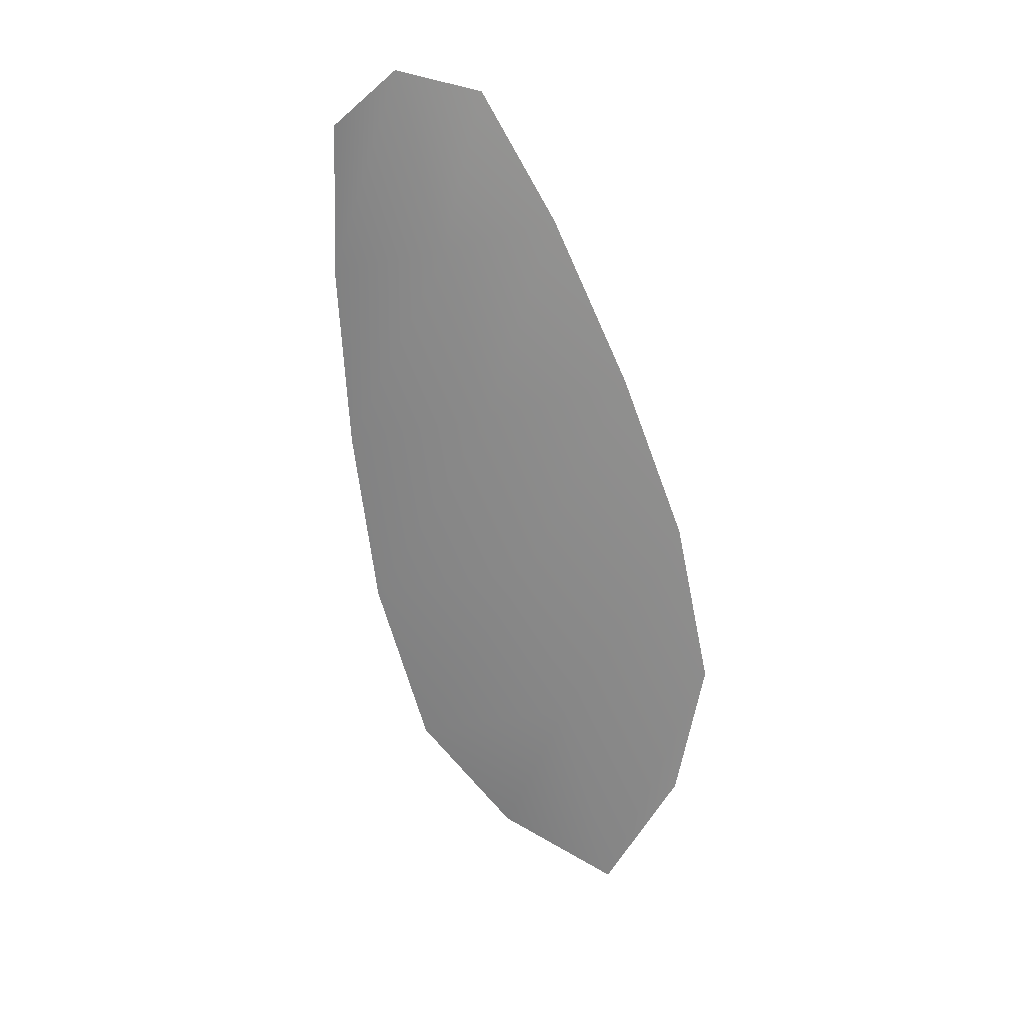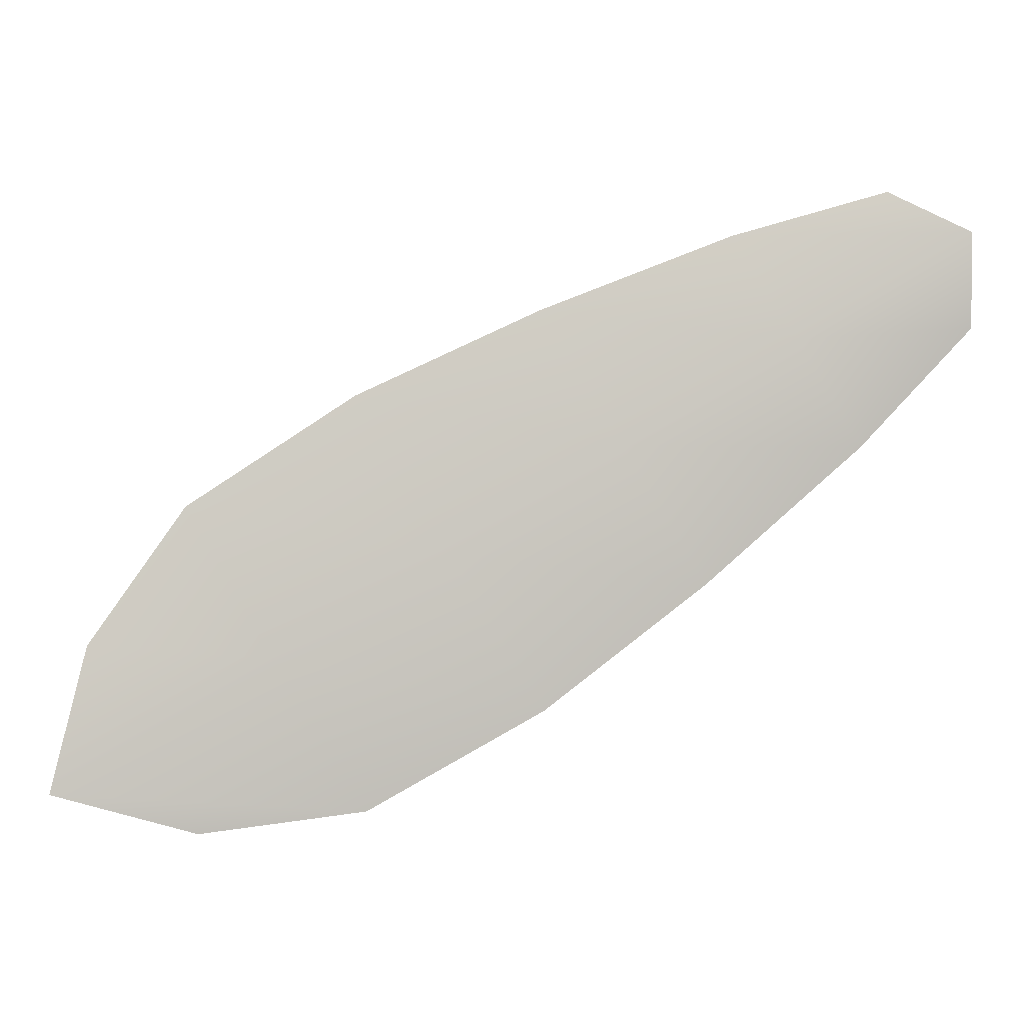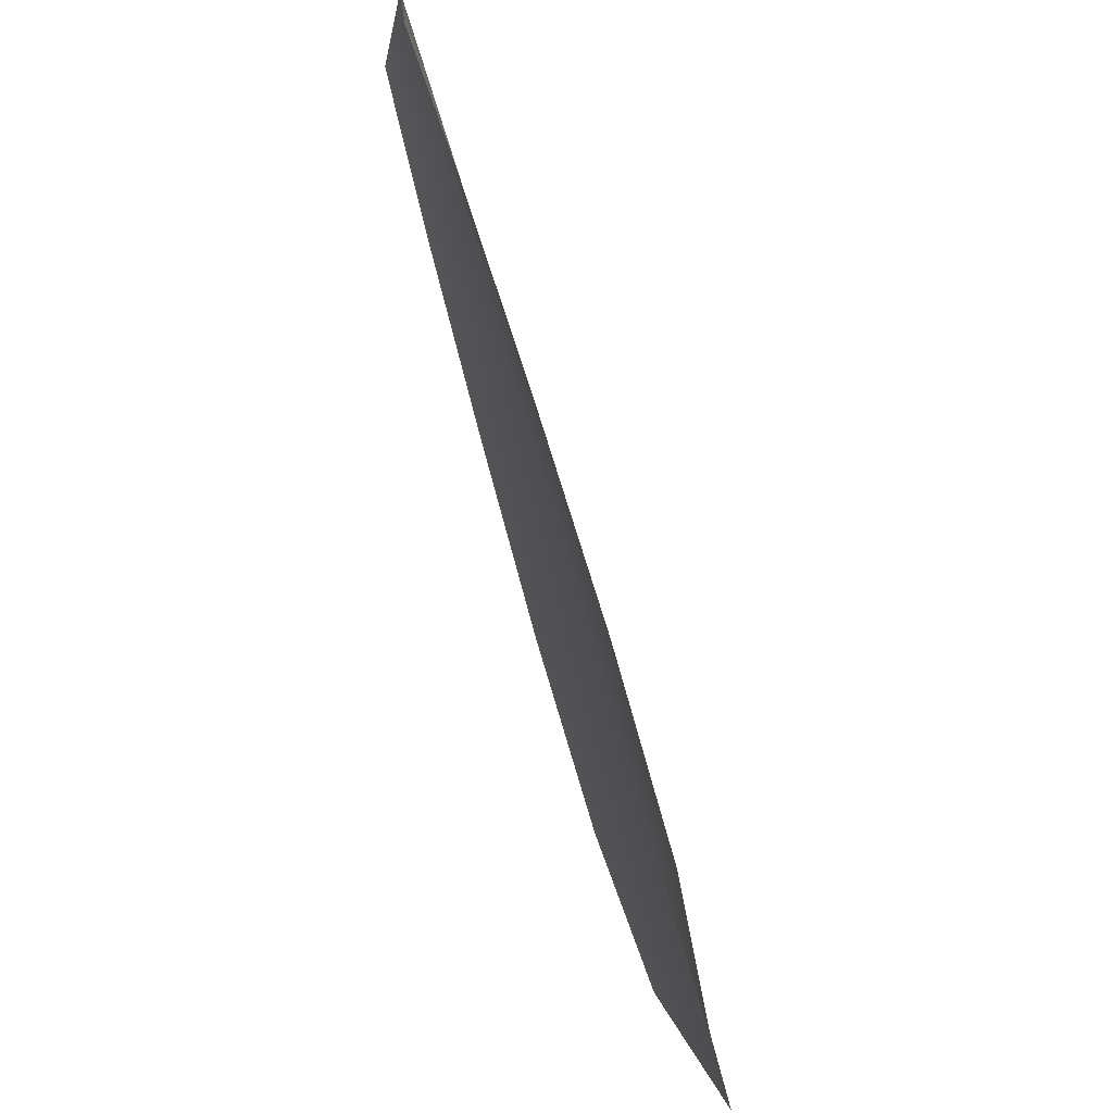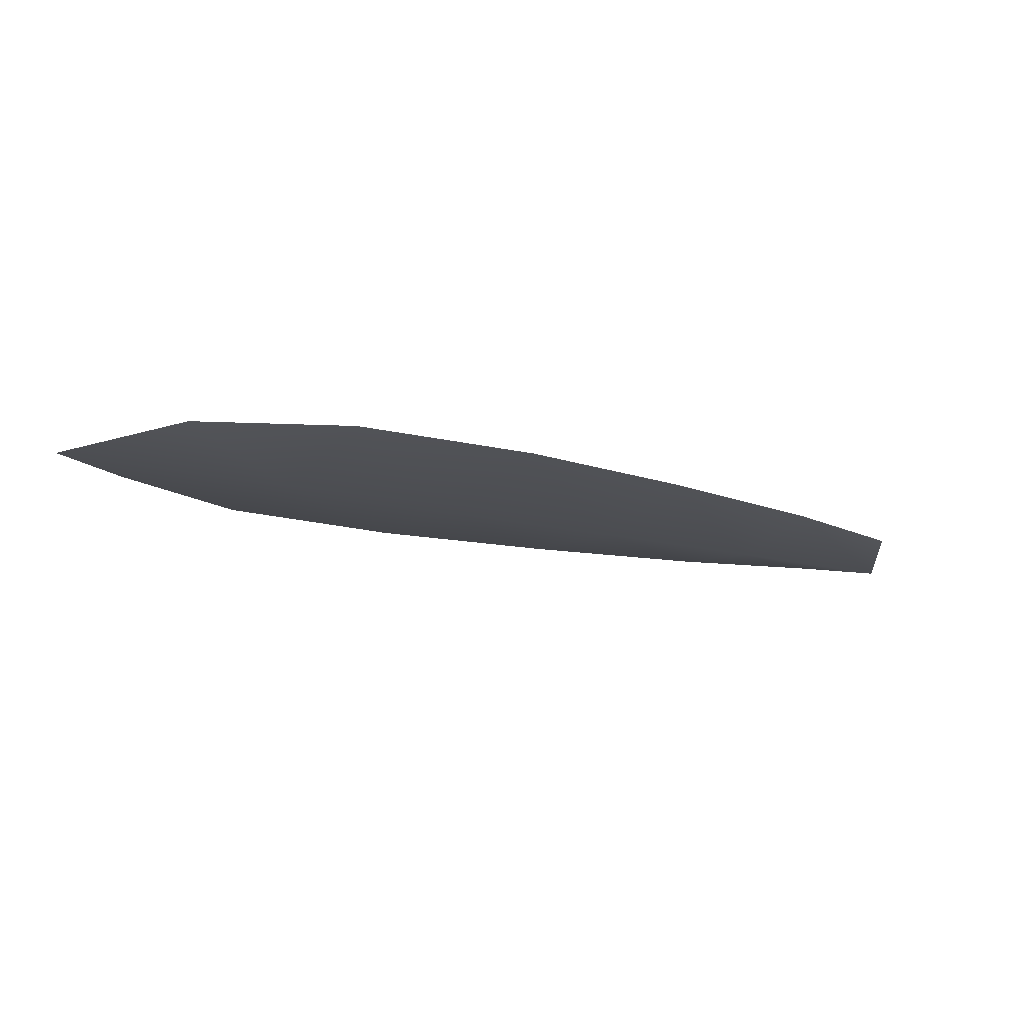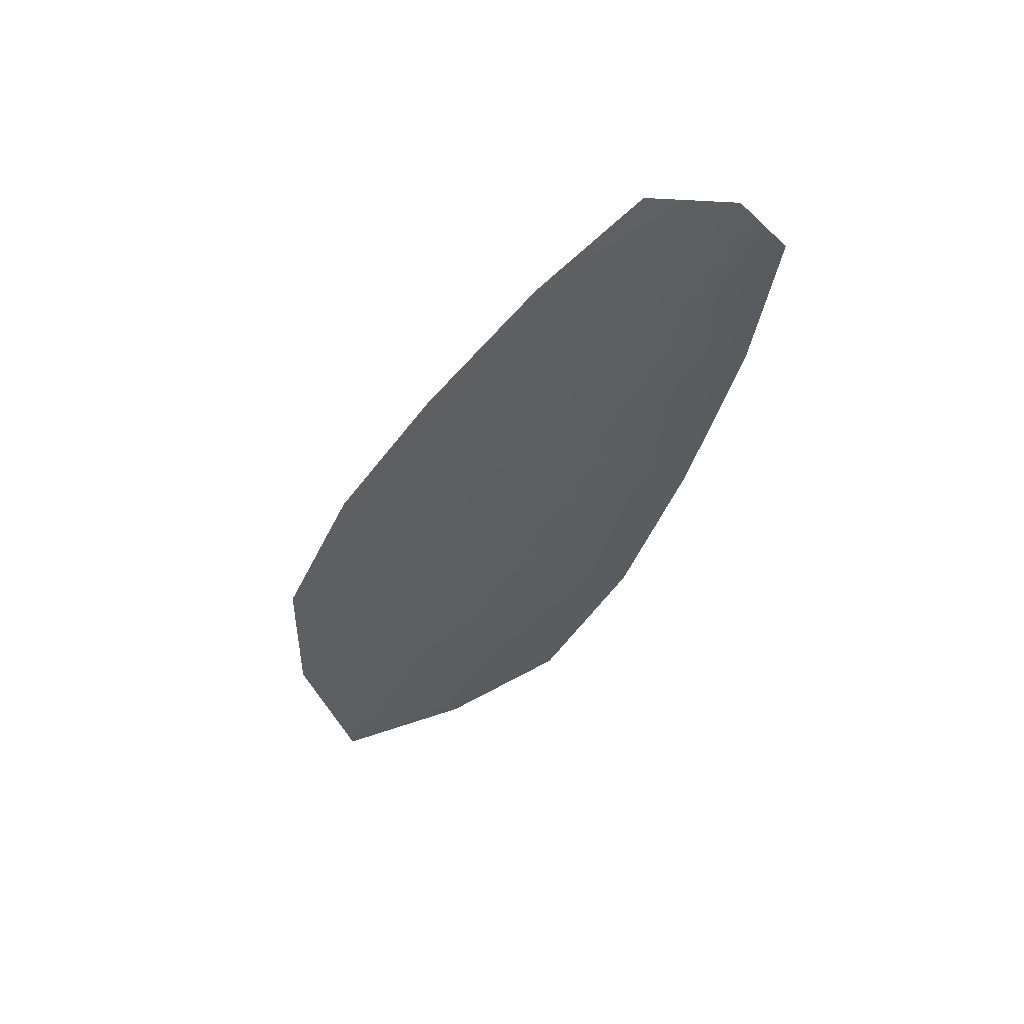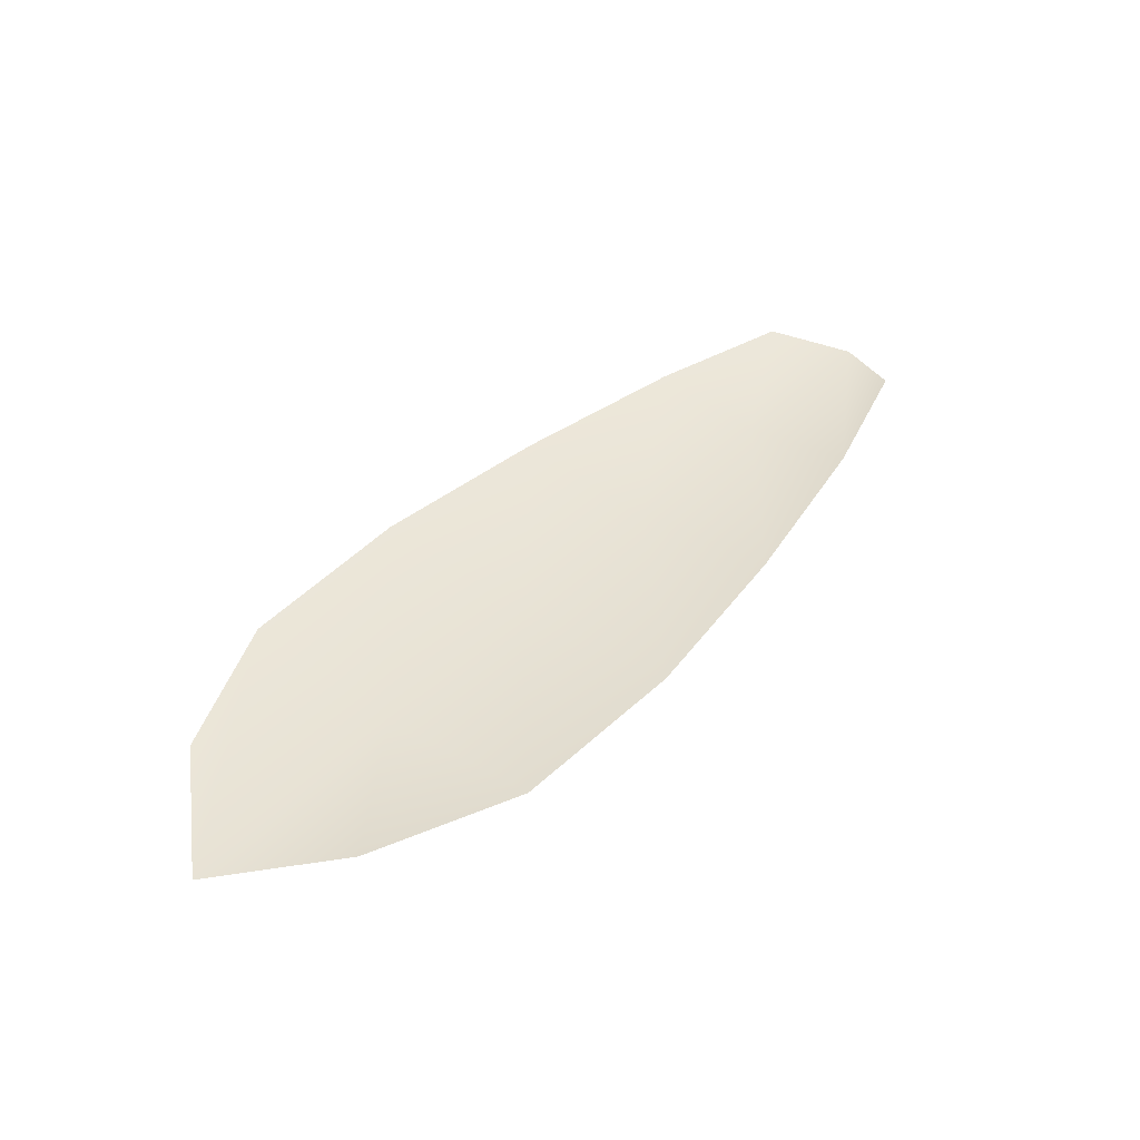
<metadata>
{"format":"obj","ext":"obj","renderer":"f3d","projection":"perspective","resolution":1024,"background":"white","views":[{"elev":-62.2,"azim":-108.1,"up":"+Z"},{"elev":-2.6,"azim":-177.9,"up":"+Y"},{"elev":58.9,"azim":71.2,"up":"+Y"},{"elev":-17.0,"azim":119.9,"up":"+Z"},{"elev":-38.2,"azim":-145.5,"up":"+Z"},{"elev":40.1,"azim":97.8,"up":"+Z"}]}
</metadata>
<code>
o feather_flight_tertiary_061
v 0.1619 0.08757 0.01806
v 0.1605 0.08533 0.01809
v 0.1749 0.08019 0.01791
v 0.1731 0.07714 0.01797
v 0.1606 0.08685 0.01777
v 0.1754 0.0778 0.01761
v 0.1644 0.08686 0.01802
v 0.1675 0.08565 0.01798
v 0.1706 0.08426 0.01795
v 0.1733 0.08245 0.01792
v 0.1704 0.07752 0.01801
v 0.1675 0.07914 0.01804
v 0.1649 0.08118 0.01806
v 0.1623 0.08341 0.01808
v 0.1634 0.08514 0.01774
v 0.1662 0.08342 0.01771
v 0.169 0.0817 0.01768
v 0.1718 0.07999 0.01765
f 18 10 3 6
f 11 18 6 4
f 5 1 7 15
f 15 7 8 16
f 16 8 9 17
f 17 9 10 18
f 2 5 15 14
f 14 15 16 13
f 13 16 17 12
f 12 17 18 11

</code>
